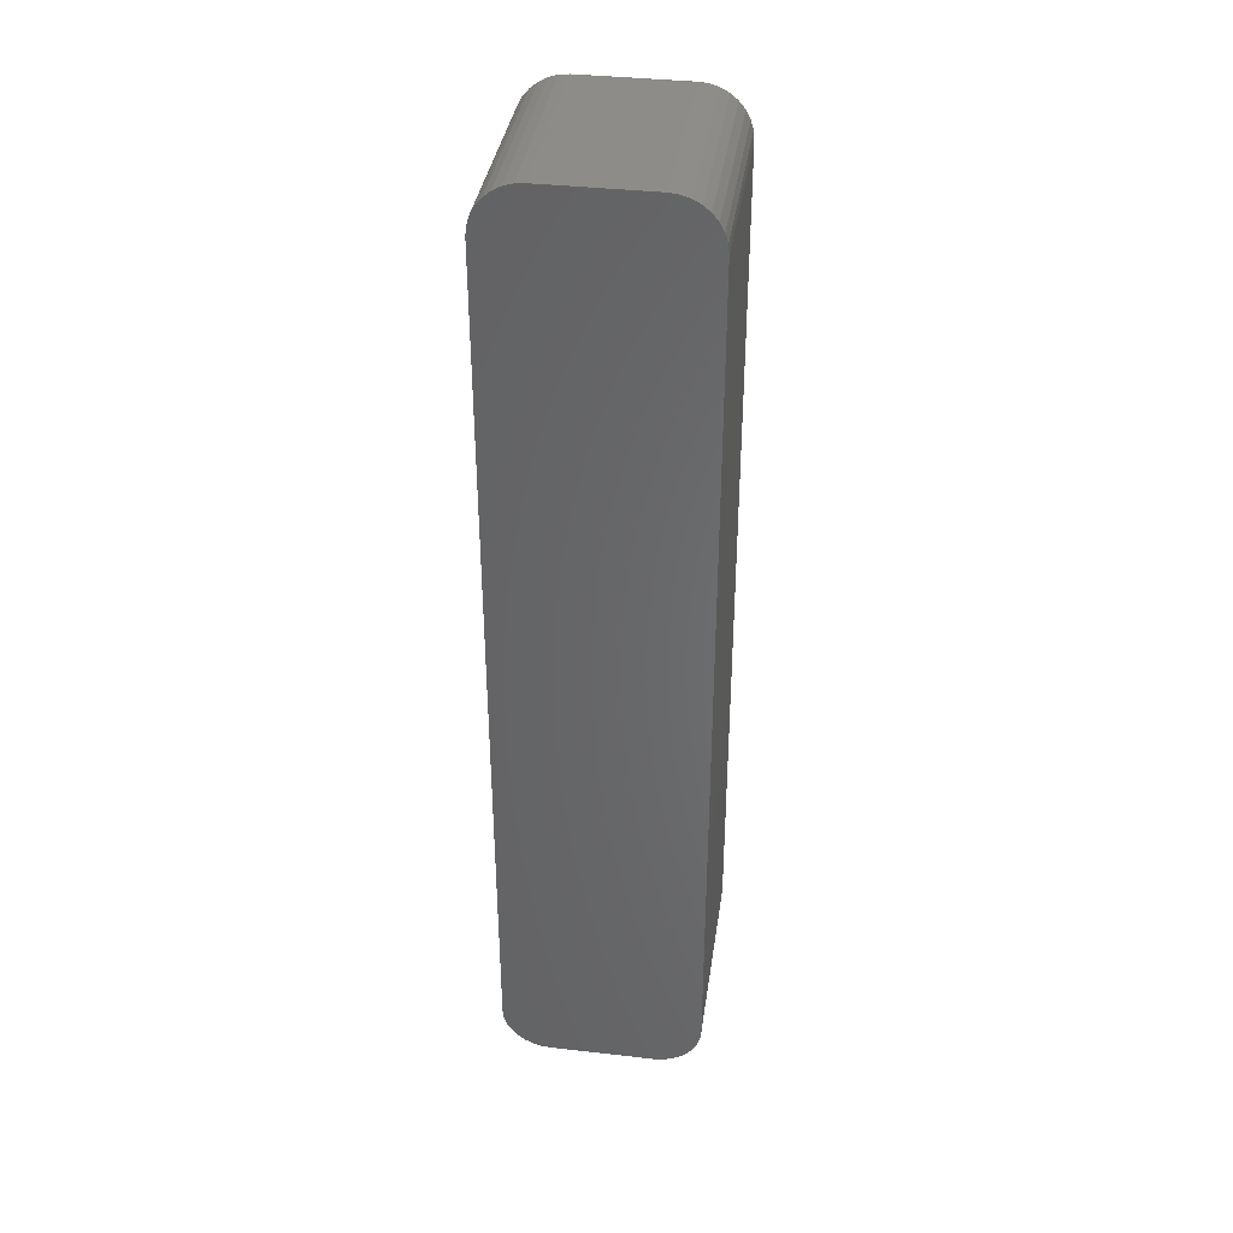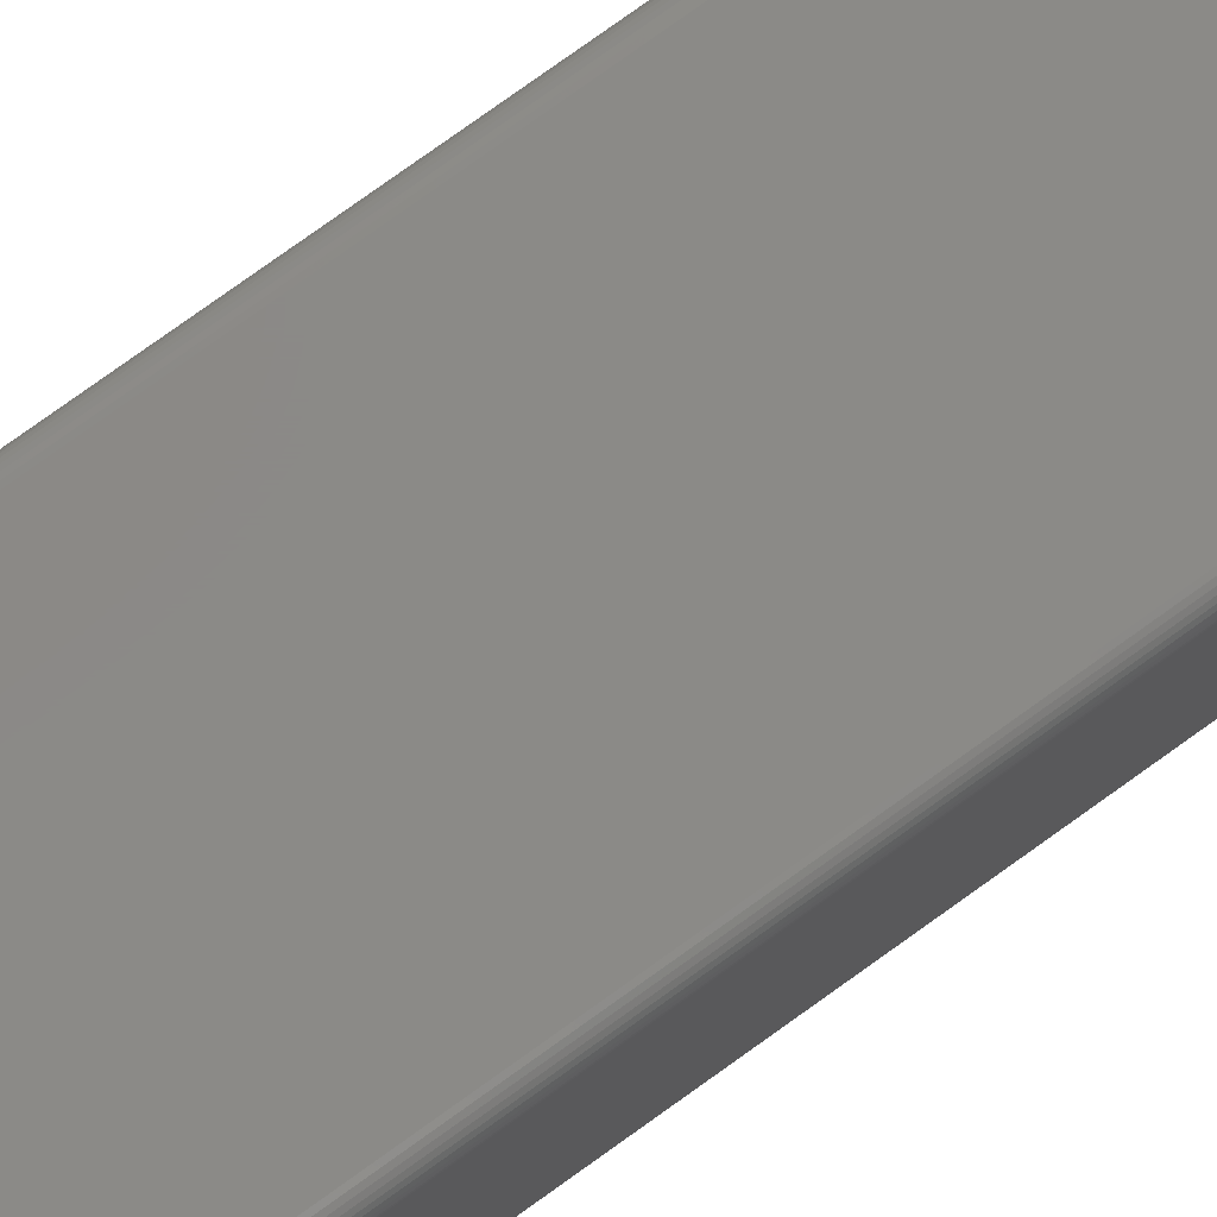
<metadata>
{"format":"stl","ext":"stl","renderer":"f3d","projection":"perspective","resolution":1024,"background":"white","views":[{"elev":37.5,"azim":-171.7,"up":"+Y"},{"elev":79.5,"azim":54.5,"up":"+Z"}]}
</metadata>
<code>
# stl→obj: 360 verts, 716 faces
v 0.05294 0.7399 0.1641
v -0.05716 0.7372 0.1641
v 0.05806 0.7372 0.1641
v -0.06164 0.7335 0.1641
v 0.06255 0.7335 0.1641
v -0.06532 0.729 0.1641
v 0.06623 0.729 0.1641
v -0.06806 0.7239 0.1641
v 0.06896 0.7239 0.1641
v -0.06974 0.7184 0.1641
v 0.07065 0.7184 0.1641
v 0.07065 0.03329 0.1641
v -0.06806 0.02773 0.1641
v 0.06896 0.02773 0.1641
v -0.06532 0.02261 0.1641
v 0.06623 0.02261 0.1641
v -0.06164 0.01813 0.1641
v 0.06255 0.01813 0.1641
v -0.05716 0.01445 0.1641
v 0.05806 0.01445 0.1641
v -0.05204 0.01171 0.1641
v -0.05204 0.7399 0.1641
v 0.04739 0.7416 0.1641
v 0.04161 0.7422 0.1641
v -0.04071 0.7422 0.1641
v -0.04648 0.7416 0.1641
v 0.05294 0.01171 0.1641
v -0.04648 0.01003 0.1641
v -0.04071 0.009457 0.1641
v 0.04161 0.009457 0.1641
v 0.04739 0.01003 0.1641
v 0.07122 0.7126 0.1641
v -0.07031 0.7126 0.1641
v 0.07122 0.03906 0.1641
v -0.07031 0.03906 0.1641
v -0.06974 0.03329 0.1641
v -0.07812 0.7126 0.1562
v -0.07812 0.7126 0
v -0.07812 0.03906 0.1562
v -0.07812 0.03906 0
v -0.07741 0.7199 0
v -0.07741 0.7199 0.1562
v -0.07528 0.7269 0
v -0.07528 0.7269 0.1562
v -0.07182 0.7334 0
v -0.07182 0.7334 0.1562
v -0.06717 0.739 0
v -0.06717 0.739 0.1562
v -0.0615 0.7437 0
v -0.0615 0.7437 0.1562
v -0.05503 0.7472 0
v -0.05503 0.7472 0.1562
v -0.04801 0.7493 0
v -0.04801 0.7493 0.1562
v -0.04071 0.75 0
v -0.04071 0.75 0.1562
v 0.04161 0.75 0
v 0.04161 0.75 0.1562
v 0.04891 0.7493 0
v 0.04891 0.7493 0.1562
v 0.05593 0.7472 0
v 0.05593 0.7472 0.1562
v 0.0624 0.7437 0
v 0.0624 0.7437 0.1562
v 0.06807 0.739 0
v 0.06807 0.739 0.1562
v 0.07272 0.7334 0
v 0.07272 0.7334 0.1562
v 0.07618 0.7269 0
v 0.07618 0.7269 0.1562
v 0.07831 0.7199 0
v 0.07831 0.7199 0.1562
v 0.07903 0.7126 0
v 0.07903 0.7126 0.1562
v 0.07903 0.03906 0.1562
v 0.07903 0.03906 0
v 0.07831 0.03176 0
v 0.07831 0.03176 0.1562
v 0.07618 0.02474 0
v 0.07618 0.02474 0.1562
v 0.07272 0.01827 0
v 0.07272 0.01827 0.1562
v 0.06807 0.0126 0
v 0.06807 0.0126 0.1562
v 0.0624 0.007951 0
v 0.0624 0.007951 0.1562
v 0.05593 0.004493 0
v 0.05593 0.004493 0.1562
v 0.04891 0.002364 0
v 0.04891 0.002364 0.1562
v 0.04161 0.001645 0
v 0.04161 0.001645 0.1562
v -0.04071 0.001645 0
v -0.04071 0.001645 0.1562
v -0.04801 0.002364 0
v -0.04801 0.002364 0.1562
v -0.05503 0.004493 0
v -0.05503 0.004493 0.1562
v -0.0615 0.007951 0
v -0.0615 0.007951 0.1562
v -0.06717 0.0126 0
v -0.06717 0.0126 0.1562
v -0.07182 0.01827 0
v -0.07182 0.01827 0.1562
v -0.07528 0.02474 0
v -0.07528 0.02474 0.1562
v -0.07741 0.03176 0
v -0.07741 0.03176 0.1562
v 0.04161 0.7437 0.1639
v 0.04768 0.7431 0.1639
v 0.04161 0.7452 0.1635
v 0.04797 0.7446 0.1635
v 0.04161 0.7465 0.1627
v 0.04823 0.7459 0.1627
v 0.04161 0.7477 0.1618
v 0.04847 0.747 0.1618
v 0.04161 0.7487 0.1606
v 0.04865 0.748 0.1606
v 0.04161 0.7494 0.1592
v 0.0488 0.7487 0.1592
v 0.04161 0.7498 0.1578
v 0.04888 0.7491 0.1578
v 0.07214 0.7187 0.1639
v 0.07274 0.7126 0.1639
v 0.07358 0.7189 0.1635
v 0.07421 0.7126 0.1635
v 0.07491 0.7192 0.1627
v 0.07556 0.7126 0.1627
v 0.07607 0.7194 0.1618
v 0.07674 0.7126 0.1618
v 0.07702 0.7196 0.1606
v 0.07771 0.7126 0.1606
v 0.07773 0.7198 0.1592
v 0.07843 0.7126 0.1592
v 0.07816 0.7199 0.1578
v 0.07888 0.7126 0.1578
v 0.07037 0.7245 0.1639
v 0.07173 0.7251 0.1635
v 0.07297 0.7256 0.1627
v 0.07407 0.726 0.1618
v 0.07496 0.7264 0.1606
v 0.07563 0.7267 0.1592
v 0.07604 0.7268 0.1578
v 0.06749 0.7299 0.1639
v 0.06871 0.7307 0.1635
v 0.06984 0.7314 0.1627
v 0.07082 0.7321 0.1618
v 0.07163 0.7326 0.1606
v 0.07223 0.733 0.1592
v 0.0726 0.7333 0.1578
v 0.06362 0.7346 0.1639
v 0.06466 0.7356 0.1635
v 0.06562 0.7366 0.1627
v 0.06645 0.7374 0.1618
v 0.06714 0.7381 0.1606
v 0.06765 0.7386 0.1592
v 0.06796 0.7389 0.1578
v 0.05891 0.7385 0.1639
v 0.05972 0.7397 0.1635
v 0.06047 0.7408 0.1627
v 0.06113 0.7418 0.1618
v 0.06167 0.7426 0.1606
v 0.06207 0.7432 0.1592
v 0.06232 0.7436 0.1578
v 0.05352 0.7413 0.1639
v 0.05409 0.7427 0.1635
v 0.0546 0.7439 0.1627
v 0.05506 0.745 0.1618
v 0.05543 0.7459 0.1606
v 0.0557 0.7466 0.1592
v 0.05587 0.747 0.1578
v 0.07888 0.03906 0.1578
v 0.07843 0.03906 0.1592
v 0.07771 0.03906 0.1606
v 0.07674 0.03906 0.1618
v 0.07556 0.03906 0.1627
v 0.07421 0.03906 0.1635
v 0.07274 0.03906 0.1639
v 0.07214 0.03299 0.1639
v 0.07358 0.0327 0.1635
v 0.07491 0.03244 0.1627
v 0.07607 0.03221 0.1618
v 0.07702 0.03202 0.1606
v 0.07773 0.03188 0.1592
v 0.07816 0.03179 0.1578
v 0.04768 0.008531 0.1639
v 0.04161 0.007933 0.1639
v 0.04797 0.007094 0.1635
v 0.04161 0.006468 0.1635
v 0.04823 0.005769 0.1627
v 0.04161 0.005117 0.1627
v 0.04847 0.004608 0.1618
v 0.04161 0.003933 0.1618
v 0.04865 0.003655 0.1606
v 0.04161 0.002961 0.1606
v 0.0488 0.002947 0.1592
v 0.04161 0.002239 0.1592
v 0.04888 0.002511 0.1578
v 0.04161 0.001795 0.1578
v 0.05352 0.0103 0.1639
v 0.05409 0.008949 0.1635
v 0.0546 0.007701 0.1627
v 0.05506 0.006607 0.1618
v 0.05543 0.005709 0.1606
v 0.0557 0.005042 0.1592
v 0.05587 0.004632 0.1578
v 0.05891 0.01318 0.1639
v 0.05972 0.01196 0.1635
v 0.06047 0.01084 0.1627
v 0.06113 0.009853 0.1618
v 0.06167 0.009046 0.1606
v 0.06207 0.008445 0.1592
v 0.06232 0.008076 0.1578
v 0.06362 0.01705 0.1639
v 0.06466 0.01601 0.1635
v 0.06562 0.01506 0.1627
v 0.06645 0.01422 0.1618
v 0.06714 0.01354 0.1606
v 0.06765 0.01302 0.1592
v 0.06796 0.01271 0.1578
v 0.06749 0.02177 0.1639
v 0.06871 0.02095 0.1635
v 0.06984 0.0202 0.1627
v 0.07082 0.01955 0.1618
v 0.07163 0.01901 0.1606
v 0.07223 0.0186 0.1592
v 0.0726 0.01836 0.1578
v 0.07037 0.02715 0.1639
v 0.07173 0.02659 0.1635
v 0.07297 0.02607 0.1627
v 0.07407 0.02562 0.1618
v 0.07496 0.02525 0.1606
v 0.07563 0.02497 0.1592
v 0.07604 0.0248 0.1578
v -0.04071 0.001795 0.1578
v -0.04071 0.002239 0.1592
v -0.04071 0.002961 0.1606
v -0.04071 0.003933 0.1618
v -0.04071 0.005117 0.1627
v -0.04071 0.006468 0.1635
v -0.04071 0.007933 0.1639
v -0.04678 0.008531 0.1639
v -0.04707 0.007094 0.1635
v -0.04733 0.005769 0.1627
v -0.04756 0.004608 0.1618
v -0.04775 0.003655 0.1606
v -0.04789 0.002947 0.1592
v -0.04798 0.002511 0.1578
v -0.07124 0.03299 0.1639
v -0.07184 0.03906 0.1639
v -0.07268 0.0327 0.1635
v -0.0733 0.03906 0.1635
v -0.074 0.03244 0.1627
v -0.07465 0.03906 0.1627
v -0.07516 0.03221 0.1618
v -0.07584 0.03906 0.1618
v -0.07611 0.03202 0.1606
v -0.07681 0.03906 0.1606
v -0.07682 0.03188 0.1592
v -0.07753 0.03906 0.1592
v -0.07726 0.03179 0.1578
v -0.07797 0.03906 0.1578
v -0.06947 0.02715 0.1639
v -0.07082 0.02659 0.1635
v -0.07207 0.02607 0.1627
v -0.07316 0.02562 0.1618
v -0.07406 0.02525 0.1606
v -0.07473 0.02497 0.1592
v -0.07514 0.0248 0.1578
v -0.06659 0.02177 0.1639
v -0.06781 0.02095 0.1635
v -0.06893 0.0202 0.1627
v -0.06992 0.01955 0.1618
v -0.07072 0.01901 0.1606
v -0.07132 0.0186 0.1592
v -0.07169 0.01836 0.1578
v -0.06272 0.01705 0.1639
v -0.06376 0.01601 0.1635
v -0.06471 0.01506 0.1627
v -0.06555 0.01422 0.1618
v -0.06623 0.01354 0.1606
v -0.06675 0.01302 0.1592
v -0.06706 0.01271 0.1578
v -0.058 0.01318 0.1639
v -0.05882 0.01196 0.1635
v -0.05957 0.01084 0.1627
v -0.06022 0.009853 0.1618
v -0.06076 0.009046 0.1606
v -0.06117 0.008445 0.1592
v -0.06141 0.008076 0.1578
v -0.05262 0.0103 0.1639
v -0.05318 0.008949 0.1635
v -0.0537 0.007701 0.1627
v -0.05415 0.006607 0.1618
v -0.05452 0.005709 0.1606
v -0.0548 0.005042 0.1592
v -0.05497 0.004632 0.1578
v -0.07797 0.7126 0.1578
v -0.07753 0.7126 0.1592
v -0.07681 0.7126 0.1606
v -0.07584 0.7126 0.1618
v -0.07465 0.7126 0.1627
v -0.0733 0.7126 0.1635
v -0.07184 0.7126 0.1639
v -0.07124 0.7187 0.1639
v -0.07268 0.7189 0.1635
v -0.074 0.7192 0.1627
v -0.07516 0.7194 0.1618
v -0.07611 0.7196 0.1606
v -0.07682 0.7198 0.1592
v -0.07726 0.7199 0.1578
v -0.04678 0.7431 0.1639
v -0.04071 0.7437 0.1639
v -0.04707 0.7446 0.1635
v -0.04071 0.7452 0.1635
v -0.04733 0.7459 0.1627
v -0.04071 0.7465 0.1627
v -0.04756 0.747 0.1618
v -0.04071 0.7477 0.1618
v -0.04775 0.748 0.1606
v -0.04071 0.7487 0.1606
v -0.04789 0.7487 0.1592
v -0.04071 0.7494 0.1592
v -0.04798 0.7491 0.1578
v -0.04071 0.7498 0.1578
v -0.05262 0.7413 0.1639
v -0.05318 0.7427 0.1635
v -0.0537 0.7439 0.1627
v -0.05415 0.745 0.1618
v -0.05452 0.7459 0.1606
v -0.0548 0.7466 0.1592
v -0.05497 0.747 0.1578
v -0.058 0.7385 0.1639
v -0.05882 0.7397 0.1635
v -0.05957 0.7408 0.1627
v -0.06022 0.7418 0.1618
v -0.06076 0.7426 0.1606
v -0.06117 0.7432 0.1592
v -0.06141 0.7436 0.1578
v -0.06272 0.7346 0.1639
v -0.06376 0.7356 0.1635
v -0.06471 0.7366 0.1627
v -0.06555 0.7374 0.1618
v -0.06623 0.7381 0.1606
v -0.06675 0.7386 0.1592
v -0.06706 0.7389 0.1578
v -0.06659 0.7299 0.1639
v -0.06781 0.7307 0.1635
v -0.06893 0.7314 0.1627
v -0.06992 0.7321 0.1618
v -0.07072 0.7326 0.1606
v -0.07132 0.733 0.1592
v -0.07169 0.7333 0.1578
v -0.06947 0.7245 0.1639
v -0.07082 0.7251 0.1635
v -0.07207 0.7256 0.1627
v -0.07316 0.726 0.1618
v -0.07406 0.7264 0.1606
v -0.07473 0.7267 0.1592
v -0.07514 0.7268 0.1578
f 1 2 3
f 3 2 4
f 3 4 5
f 5 4 6
f 5 6 7
f 7 6 8
f 7 8 9
f 9 8 10
f 9 10 11
f 12 13 14
f 14 13 15
f 14 15 16
f 16 15 17
f 16 17 18
f 18 17 19
f 18 19 20
f 20 19 21
f 22 2 1
f 22 1 23
f 22 23 24
f 22 24 25
f 22 25 26
f 27 20 21
f 27 21 28
f 27 28 29
f 27 29 30
f 27 30 31
f 11 10 32
f 32 10 33
f 32 33 34
f 34 33 35
f 34 35 12
f 12 35 36
f 12 36 13
f 37 38 39
f 39 38 40
f 38 37 41
f 41 37 42
f 41 42 43
f 43 42 44
f 43 44 45
f 45 44 46
f 45 46 47
f 47 46 48
f 47 48 49
f 49 48 50
f 49 50 51
f 51 50 52
f 51 52 53
f 53 52 54
f 53 54 55
f 55 54 56
f 57 55 58
f 58 55 56
f 57 58 59
f 59 58 60
f 59 60 61
f 61 60 62
f 61 62 63
f 63 62 64
f 63 64 65
f 65 64 66
f 65 66 67
f 67 66 68
f 67 68 69
f 69 68 70
f 69 70 71
f 71 70 72
f 71 72 73
f 73 72 74
f 75 76 74
f 74 76 73
f 76 75 77
f 77 75 78
f 77 78 79
f 79 78 80
f 79 80 81
f 81 80 82
f 81 82 83
f 83 82 84
f 83 84 85
f 85 84 86
f 85 86 87
f 87 86 88
f 87 88 89
f 89 88 90
f 89 90 91
f 91 90 92
f 93 91 94
f 94 91 92
f 93 94 95
f 95 94 96
f 95 96 97
f 97 96 98
f 97 98 99
f 99 98 100
f 99 100 101
f 101 100 102
f 101 102 103
f 103 102 104
f 103 104 105
f 105 104 106
f 105 106 107
f 107 106 108
f 107 108 40
f 40 108 39
f 24 23 109
f 109 23 110
f 109 110 111
f 111 110 112
f 111 112 113
f 113 112 114
f 113 114 115
f 115 114 116
f 115 116 117
f 117 116 118
f 117 118 119
f 119 118 120
f 119 120 121
f 121 120 122
f 121 122 58
f 58 122 60
f 11 32 123
f 123 32 124
f 123 124 125
f 125 124 126
f 125 126 127
f 127 126 128
f 127 128 129
f 129 128 130
f 129 130 131
f 131 130 132
f 131 132 133
f 133 132 134
f 133 134 135
f 135 134 136
f 135 136 72
f 72 136 74
f 9 11 137
f 137 11 123
f 137 123 138
f 138 123 125
f 138 125 139
f 139 125 127
f 139 127 140
f 140 127 129
f 140 129 141
f 141 129 131
f 141 131 142
f 142 131 133
f 142 133 143
f 143 133 135
f 143 135 70
f 70 135 72
f 7 9 144
f 144 9 137
f 144 137 145
f 145 137 138
f 145 138 146
f 146 138 139
f 146 139 147
f 147 139 140
f 147 140 148
f 148 140 141
f 148 141 149
f 149 141 142
f 149 142 150
f 150 142 143
f 150 143 68
f 68 143 70
f 5 7 151
f 151 7 144
f 151 144 152
f 152 144 145
f 152 145 153
f 153 145 146
f 153 146 154
f 154 146 147
f 154 147 155
f 155 147 148
f 155 148 156
f 156 148 149
f 156 149 157
f 157 149 150
f 157 150 66
f 66 150 68
f 3 5 158
f 158 5 151
f 158 151 159
f 159 151 152
f 159 152 160
f 160 152 153
f 160 153 161
f 161 153 154
f 161 154 162
f 162 154 155
f 162 155 163
f 163 155 156
f 163 156 164
f 164 156 157
f 164 157 64
f 64 157 66
f 1 3 165
f 165 3 158
f 165 158 166
f 166 158 159
f 166 159 167
f 167 159 160
f 167 160 168
f 168 160 161
f 168 161 169
f 169 161 162
f 169 162 170
f 170 162 163
f 170 163 171
f 171 163 164
f 171 164 62
f 62 164 64
f 23 1 110
f 110 1 165
f 110 165 112
f 112 165 166
f 112 166 114
f 114 166 167
f 114 167 116
f 116 167 168
f 116 168 118
f 118 168 169
f 118 169 120
f 120 169 170
f 120 170 122
f 122 170 171
f 122 171 60
f 60 171 62
f 75 74 172
f 172 74 136
f 172 136 173
f 173 136 134
f 173 134 174
f 174 134 132
f 174 132 175
f 175 132 130
f 175 130 176
f 176 130 128
f 176 128 177
f 177 128 126
f 177 126 178
f 178 126 124
f 178 124 34
f 34 124 32
f 34 12 178
f 178 12 179
f 178 179 177
f 177 179 180
f 177 180 176
f 176 180 181
f 176 181 175
f 175 181 182
f 175 182 174
f 174 182 183
f 174 183 173
f 173 183 184
f 173 184 172
f 172 184 185
f 172 185 75
f 75 185 78
f 31 30 186
f 186 30 187
f 186 187 188
f 188 187 189
f 188 189 190
f 190 189 191
f 190 191 192
f 192 191 193
f 192 193 194
f 194 193 195
f 194 195 196
f 196 195 197
f 196 197 198
f 198 197 199
f 198 199 90
f 90 199 92
f 27 31 200
f 200 31 186
f 200 186 201
f 201 186 188
f 201 188 202
f 202 188 190
f 202 190 203
f 203 190 192
f 203 192 204
f 204 192 194
f 204 194 205
f 205 194 196
f 205 196 206
f 206 196 198
f 206 198 88
f 88 198 90
f 20 27 207
f 207 27 200
f 207 200 208
f 208 200 201
f 208 201 209
f 209 201 202
f 209 202 210
f 210 202 203
f 210 203 211
f 211 203 204
f 211 204 212
f 212 204 205
f 212 205 213
f 213 205 206
f 213 206 86
f 86 206 88
f 18 20 214
f 214 20 207
f 214 207 215
f 215 207 208
f 215 208 216
f 216 208 209
f 216 209 217
f 217 209 210
f 217 210 218
f 218 210 211
f 218 211 219
f 219 211 212
f 219 212 220
f 220 212 213
f 220 213 84
f 84 213 86
f 16 18 221
f 221 18 214
f 221 214 222
f 222 214 215
f 222 215 223
f 223 215 216
f 223 216 224
f 224 216 217
f 224 217 225
f 225 217 218
f 225 218 226
f 226 218 219
f 226 219 227
f 227 219 220
f 227 220 82
f 82 220 84
f 14 16 228
f 228 16 221
f 228 221 229
f 229 221 222
f 229 222 230
f 230 222 223
f 230 223 231
f 231 223 224
f 231 224 232
f 232 224 225
f 232 225 233
f 233 225 226
f 233 226 234
f 234 226 227
f 234 227 80
f 80 227 82
f 12 14 179
f 179 14 228
f 179 228 180
f 180 228 229
f 180 229 181
f 181 229 230
f 181 230 182
f 182 230 231
f 182 231 183
f 183 231 232
f 183 232 184
f 184 232 233
f 184 233 185
f 185 233 234
f 185 234 78
f 78 234 80
f 94 92 235
f 235 92 199
f 235 199 236
f 236 199 197
f 236 197 237
f 237 197 195
f 237 195 238
f 238 195 193
f 238 193 239
f 239 193 191
f 239 191 240
f 240 191 189
f 240 189 241
f 241 189 187
f 241 187 29
f 29 187 30
f 29 28 241
f 241 28 242
f 241 242 240
f 240 242 243
f 240 243 239
f 239 243 244
f 239 244 238
f 238 244 245
f 238 245 237
f 237 245 246
f 237 246 236
f 236 246 247
f 236 247 235
f 235 247 248
f 235 248 94
f 94 248 96
f 36 35 249
f 249 35 250
f 249 250 251
f 251 250 252
f 251 252 253
f 253 252 254
f 253 254 255
f 255 254 256
f 255 256 257
f 257 256 258
f 257 258 259
f 259 258 260
f 259 260 261
f 261 260 262
f 261 262 108
f 108 262 39
f 13 36 263
f 263 36 249
f 263 249 264
f 264 249 251
f 264 251 265
f 265 251 253
f 265 253 266
f 266 253 255
f 266 255 267
f 267 255 257
f 267 257 268
f 268 257 259
f 268 259 269
f 269 259 261
f 269 261 106
f 106 261 108
f 15 13 270
f 270 13 263
f 270 263 271
f 271 263 264
f 271 264 272
f 272 264 265
f 272 265 273
f 273 265 266
f 273 266 274
f 274 266 267
f 274 267 275
f 275 267 268
f 275 268 276
f 276 268 269
f 276 269 104
f 104 269 106
f 17 15 277
f 277 15 270
f 277 270 278
f 278 270 271
f 278 271 279
f 279 271 272
f 279 272 280
f 280 272 273
f 280 273 281
f 281 273 274
f 281 274 282
f 282 274 275
f 282 275 283
f 283 275 276
f 283 276 102
f 102 276 104
f 19 17 284
f 284 17 277
f 284 277 285
f 285 277 278
f 285 278 286
f 286 278 279
f 286 279 287
f 287 279 280
f 287 280 288
f 288 280 281
f 288 281 289
f 289 281 282
f 289 282 290
f 290 282 283
f 290 283 100
f 100 283 102
f 21 19 291
f 291 19 284
f 291 284 292
f 292 284 285
f 292 285 293
f 293 285 286
f 293 286 294
f 294 286 287
f 294 287 295
f 295 287 288
f 295 288 296
f 296 288 289
f 296 289 297
f 297 289 290
f 297 290 98
f 98 290 100
f 28 21 242
f 242 21 291
f 242 291 243
f 243 291 292
f 243 292 244
f 244 292 293
f 244 293 245
f 245 293 294
f 245 294 246
f 246 294 295
f 246 295 247
f 247 295 296
f 247 296 248
f 248 296 297
f 248 297 96
f 96 297 98
f 37 39 298
f 298 39 262
f 298 262 299
f 299 262 260
f 299 260 300
f 300 260 258
f 300 258 301
f 301 258 256
f 301 256 302
f 302 256 254
f 302 254 303
f 303 254 252
f 303 252 304
f 304 252 250
f 304 250 33
f 33 250 35
f 33 10 304
f 304 10 305
f 304 305 303
f 303 305 306
f 303 306 302
f 302 306 307
f 302 307 301
f 301 307 308
f 301 308 300
f 300 308 309
f 300 309 299
f 299 309 310
f 299 310 298
f 298 310 311
f 298 311 37
f 37 311 42
f 26 25 312
f 312 25 313
f 312 313 314
f 314 313 315
f 314 315 316
f 316 315 317
f 316 317 318
f 318 317 319
f 318 319 320
f 320 319 321
f 320 321 322
f 322 321 323
f 322 323 324
f 324 323 325
f 324 325 54
f 54 325 56
f 22 26 326
f 326 26 312
f 326 312 327
f 327 312 314
f 327 314 328
f 328 314 316
f 328 316 329
f 329 316 318
f 329 318 330
f 330 318 320
f 330 320 331
f 331 320 322
f 331 322 332
f 332 322 324
f 332 324 52
f 52 324 54
f 2 22 333
f 333 22 326
f 333 326 334
f 334 326 327
f 334 327 335
f 335 327 328
f 335 328 336
f 336 328 329
f 336 329 337
f 337 329 330
f 337 330 338
f 338 330 331
f 338 331 339
f 339 331 332
f 339 332 50
f 50 332 52
f 4 2 340
f 340 2 333
f 340 333 341
f 341 333 334
f 341 334 342
f 342 334 335
f 342 335 343
f 343 335 336
f 343 336 344
f 344 336 337
f 344 337 345
f 345 337 338
f 345 338 346
f 346 338 339
f 346 339 48
f 48 339 50
f 6 4 347
f 347 4 340
f 347 340 348
f 348 340 341
f 348 341 349
f 349 341 342
f 349 342 350
f 350 342 343
f 350 343 351
f 351 343 344
f 351 344 352
f 352 344 345
f 352 345 353
f 353 345 346
f 353 346 46
f 46 346 48
f 8 6 354
f 354 6 347
f 354 347 355
f 355 347 348
f 355 348 356
f 356 348 349
f 356 349 357
f 357 349 350
f 357 350 358
f 358 350 351
f 358 351 359
f 359 351 352
f 359 352 360
f 360 352 353
f 360 353 44
f 44 353 46
f 10 8 305
f 305 8 354
f 305 354 306
f 306 354 355
f 306 355 307
f 307 355 356
f 307 356 308
f 308 356 357
f 308 357 309
f 309 357 358
f 309 358 310
f 310 358 359
f 310 359 311
f 311 359 360
f 311 360 42
f 42 360 44
f 58 56 121
f 121 56 325
f 121 325 119
f 119 325 323
f 119 323 117
f 117 323 321
f 117 321 115
f 115 321 319
f 115 319 113
f 113 319 317
f 113 317 111
f 111 317 315
f 111 315 109
f 109 315 313
f 109 313 24
f 24 313 25
f 63 49 61
f 47 49 63
f 65 47 63
f 45 47 65
f 67 45 65
f 43 45 67
f 69 43 67
f 41 43 69
f 71 41 69
f 79 105 77
f 103 105 79
f 81 103 79
f 101 103 81
f 83 101 81
f 99 101 83
f 85 99 83
f 97 99 85
f 51 53 55
f 51 55 57
f 51 57 59
f 51 59 61
f 51 61 49
f 87 89 91
f 87 91 93
f 87 93 95
f 87 95 97
f 87 97 85
f 105 107 77
f 77 107 40
f 77 40 76
f 76 40 38
f 76 38 73
f 73 38 41
f 73 41 71

</code>
